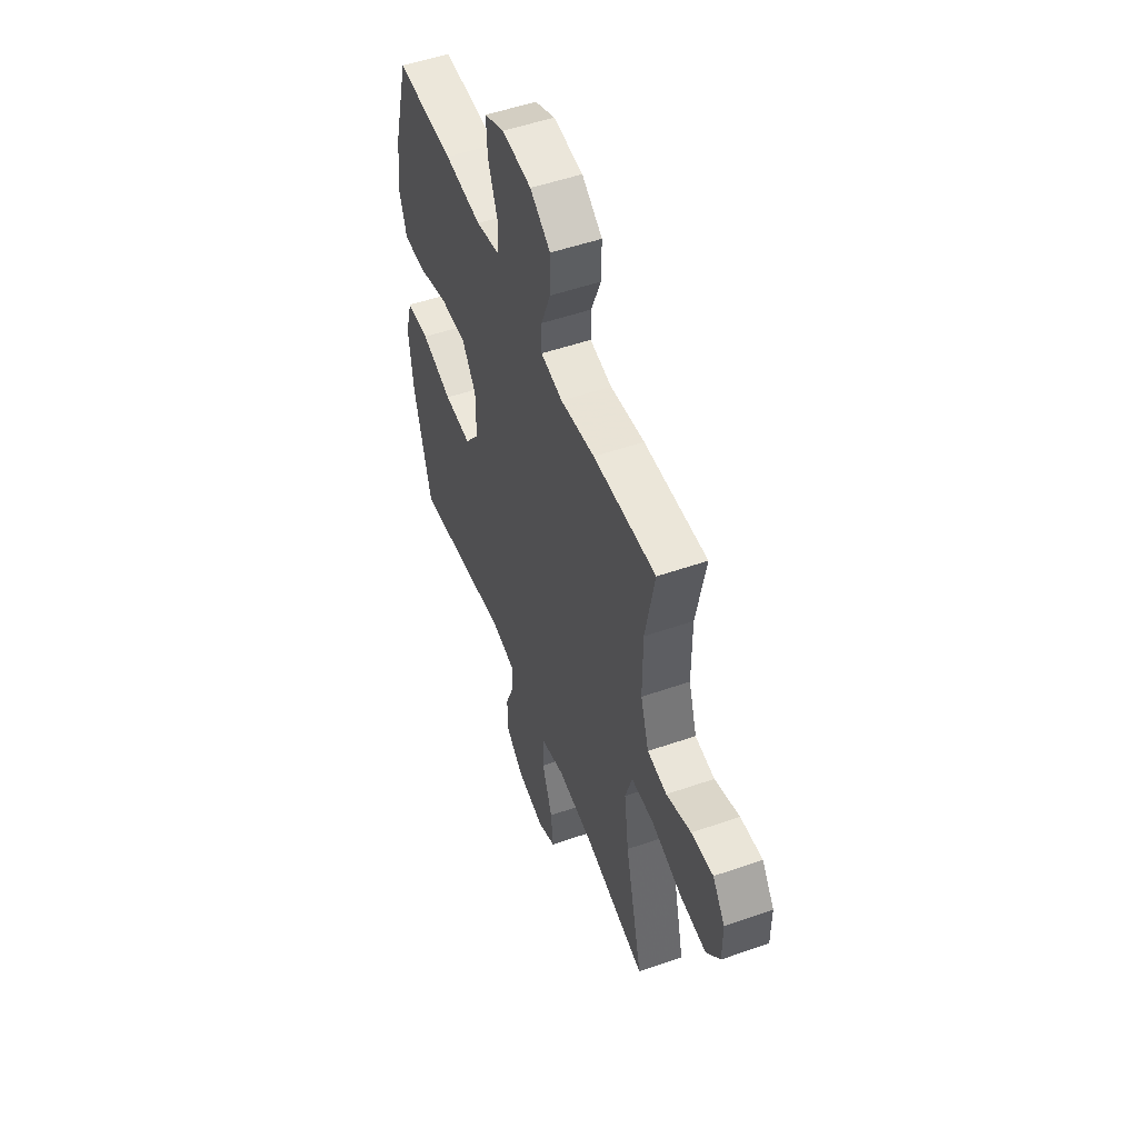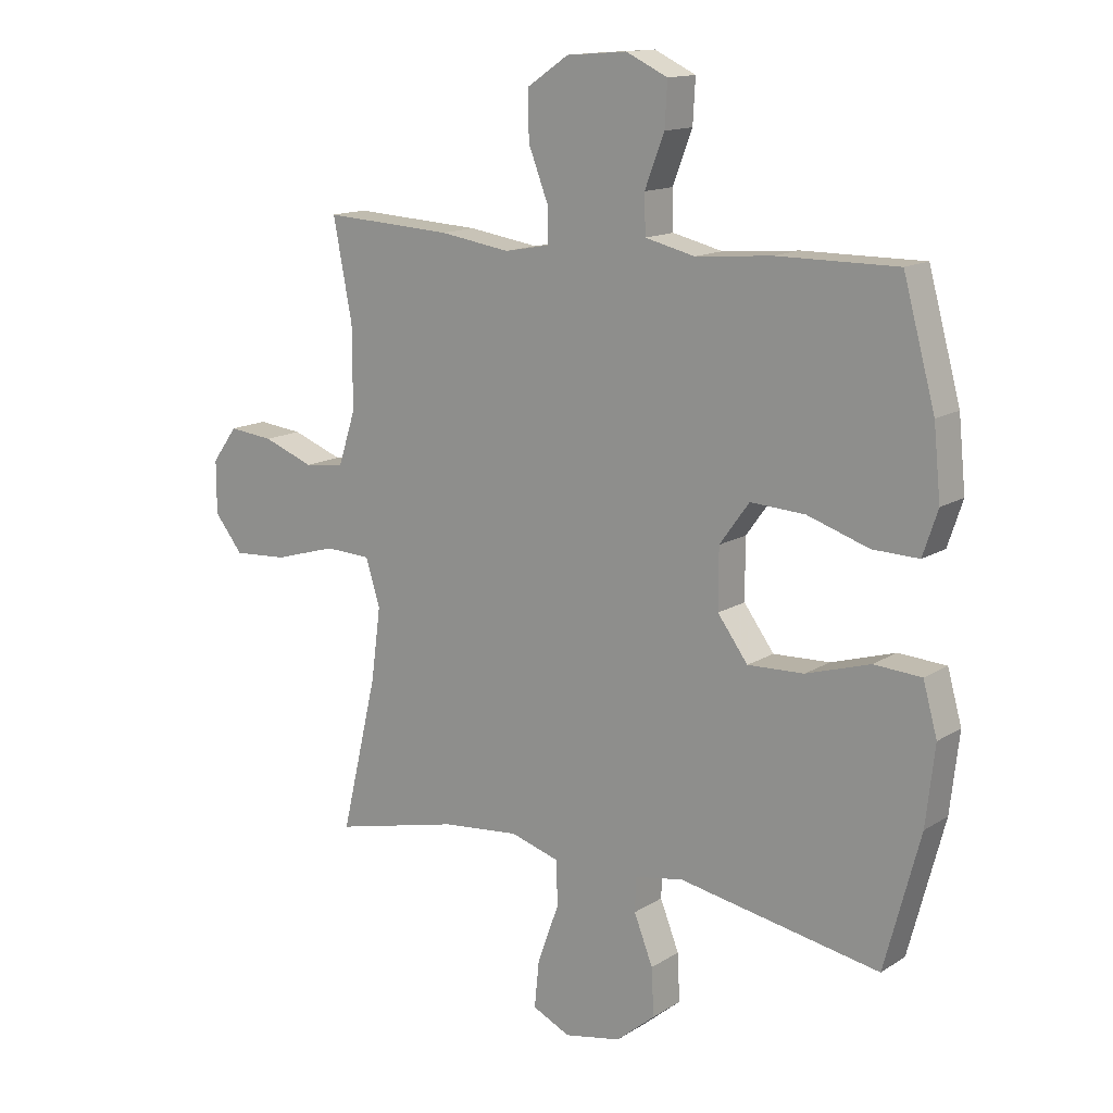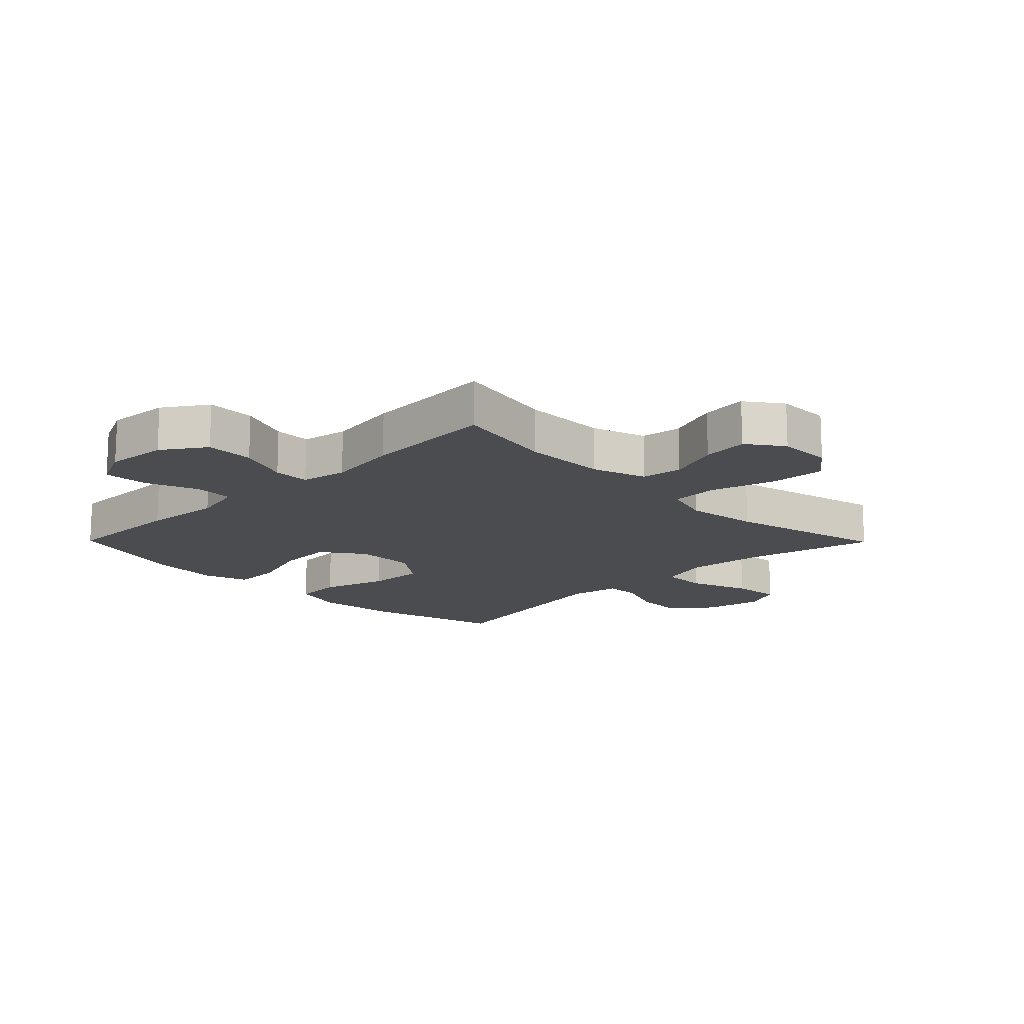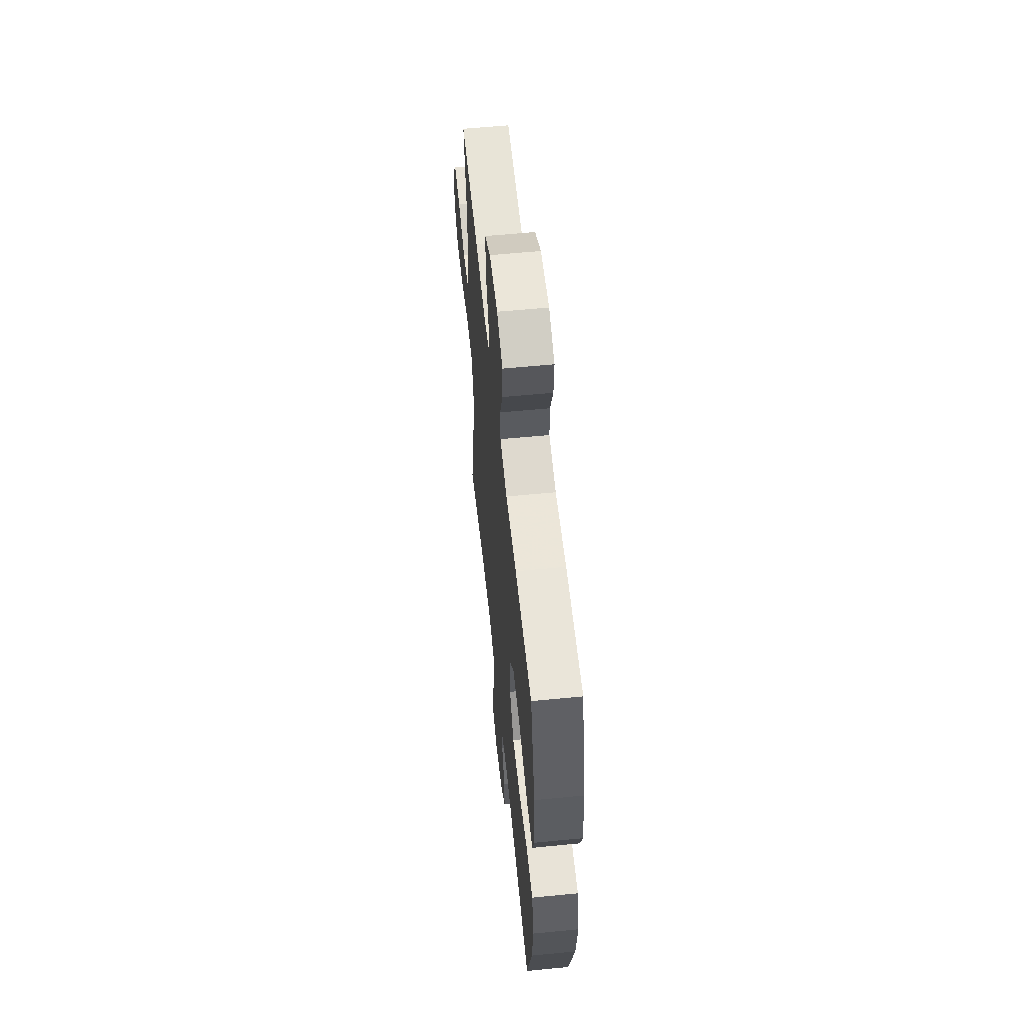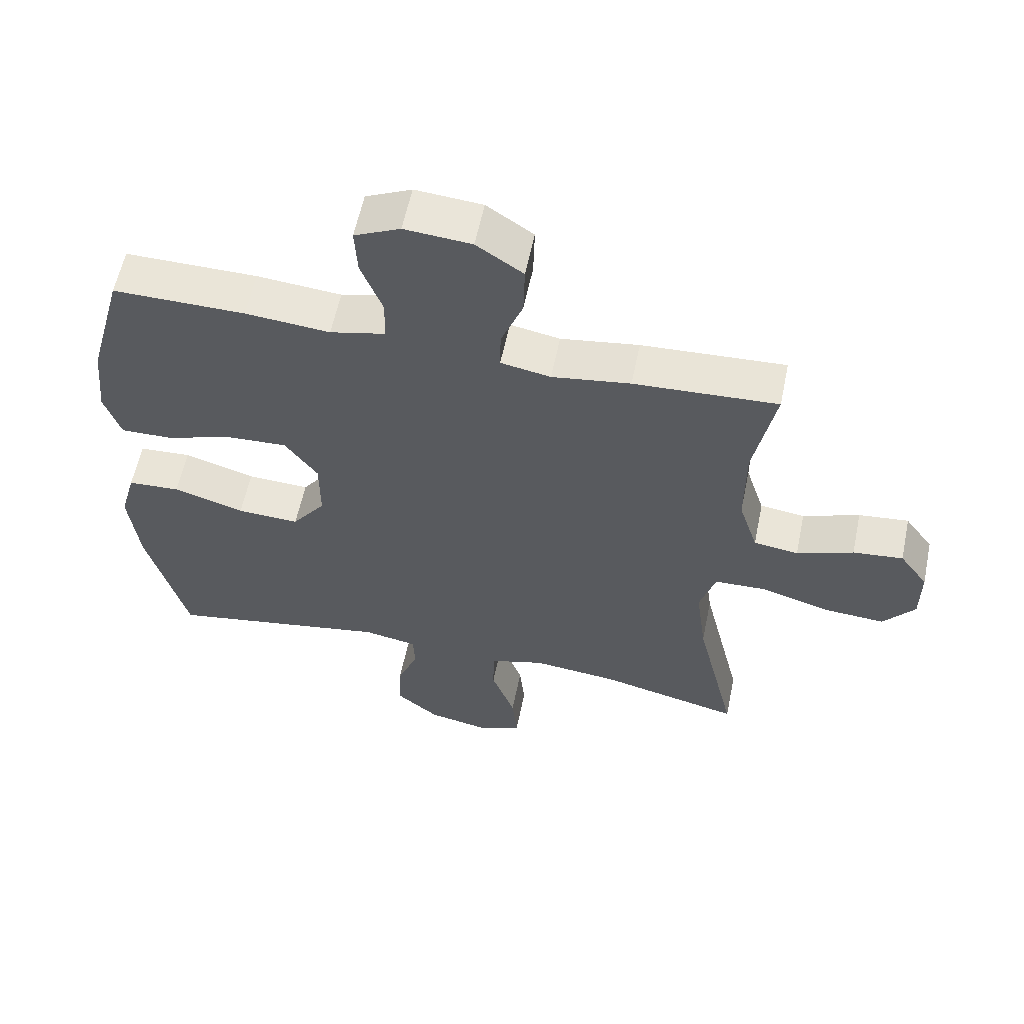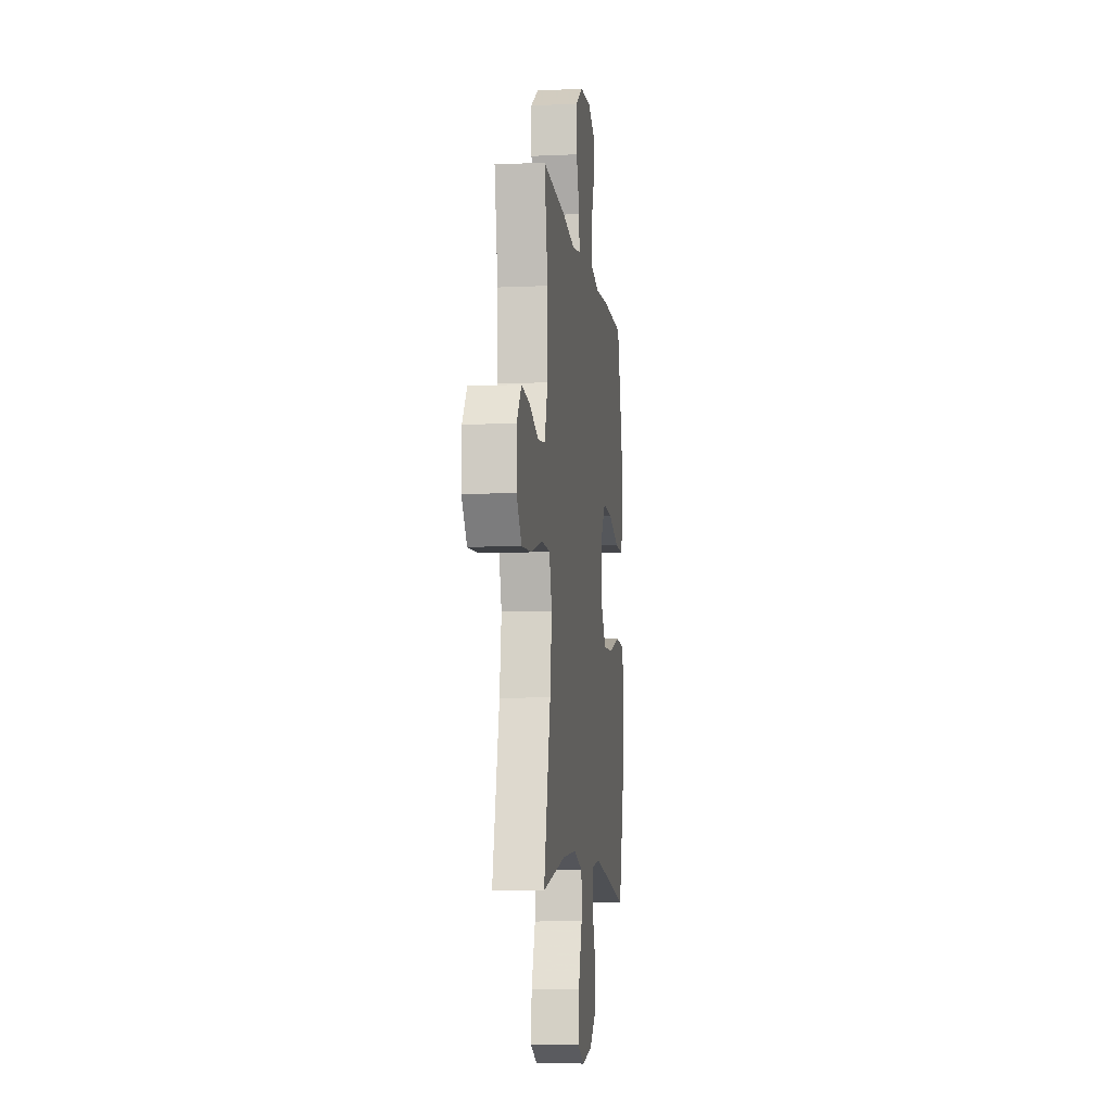
<metadata>
{"format":"obj","ext":"obj","renderer":"f3d","projection":"perspective","resolution":1024,"background":"white","views":[{"elev":52.4,"azim":69.5,"up":"+Z"},{"elev":14.1,"azim":-143.3,"up":"+Z"},{"elev":-15.2,"azim":44.6,"up":"+Y"},{"elev":58.4,"azim":-95.8,"up":"+Z"},{"elev":58.8,"azim":11.7,"up":"+Z"},{"elev":-8.5,"azim":97.2,"up":"+Z"}]}
</metadata>
<code>
v -0.5 0.07 0.5
v -0.298 0.07 0.499
v -0.169 0.07 0.488
v -0.085 0.07 0.508
v -0.083 0.07 0.573
v -0.116 0.07 0.659
v -0.12 0.07 0.732
v -0.05 0.07 0.765
v 0.052 0.07 0.757
v 0.123 0.07 0.709
v 0.121 0.07 0.629
v 0.088 0.07 0.544
v 0.087 0.07 0.484
v 0.163 0.07 0.47
v 0.282 0.07 0.488
v 0.5 0.07 0.5
v 0.468 0.07 0.333
v 0.468 0.07 0.196
v 0.497 0.07 0.106
v 0.565 0.07 0.097
v 0.651 0.07 0.129
v 0.727 0.07 0.137
v 0.77 0.07 0.078
v 0.77 0.07 -0.011
v 0.722 0.07 -0.071
v 0.63 0.07 -0.065
v 0.524 0.07 -0.034
v 0.446 0.07 -0.037
v 0.422 0.07 -0.116
v 0.438 0.07 -0.237
v 0.5 0.07 -0.5
v 0.285 0.07 -0.449
v 0.155 0.07 -0.436
v 0.071 0.07 -0.461
v 0.07 0.07 -0.537
v 0.106 0.07 -0.636
v 0.114 0.07 -0.716
v 0.05 0.07 -0.746
v -0.046 0.07 -0.727
v -0.112 0.07 -0.672
v -0.108 0.07 -0.592
v -0.076 0.07 -0.511
v -0.078 0.07 -0.454
v -0.16 0.07 -0.439
v -0.5 0.07 -0.5
v -0.56 0.07 -0.274
v -0.575 0.07 -0.142
v -0.551 0.07 -0.056
v -0.471 0.07 -0.051
v -0.363 0.07 -0.084
v -0.268 0.07 -0.088
v -0.217 0.07 -0.019
v -0.217 0.07 0.081
v -0.267 0.07 0.15
v -0.359 0.07 0.145
v -0.463 0.07 0.111
v -0.541 0.07 0.109
v -0.566 0.07 0.184
v -0.554 0.07 0.303
v -0.5 0 0.5
v -0.298 0 0.499
v -0.169 0 0.488
v -0.085 0 0.508
v -0.083 0 0.573
v -0.116 0 0.659
v -0.12 0 0.732
v -0.05 0 0.765
v 0.052 0 0.757
v 0.123 0 0.709
v 0.121 0 0.629
v 0.088 0 0.544
v 0.087 0 0.484
v 0.163 0 0.47
v 0.282 0 0.488
v 0.5 0 0.5
v 0.468 0 0.333
v 0.468 0 0.196
v 0.497 0 0.106
v 0.565 0 0.097
v 0.651 0 0.129
v 0.727 0 0.137
v 0.77 0 0.078
v 0.77 0 -0.011
v 0.722 0 -0.071
v 0.63 0 -0.065
v 0.524 0 -0.034
v 0.446 0 -0.037
v 0.422 0 -0.116
v 0.438 0 -0.237
v 0.5 0 -0.5
v 0.285 0 -0.449
v 0.155 0 -0.436
v 0.071 0 -0.461
v 0.07 0 -0.537
v 0.106 0 -0.636
v 0.114 0 -0.716
v 0.05 0 -0.746
v -0.046 0 -0.727
v -0.112 0 -0.672
v -0.108 0 -0.592
v -0.076 0 -0.511
v -0.078 0 -0.454
v -0.16 0 -0.439
v -0.5 0 -0.5
v -0.56 0 -0.274
v -0.575 0 -0.142
v -0.551 0 -0.056
v -0.471 0 -0.051
v -0.363 0 -0.084
v -0.268 0 -0.088
v -0.217 0 -0.019
v -0.217 0 0.081
v -0.267 0 0.15
v -0.359 0 0.145
v -0.463 0 0.111
v -0.541 0 0.109
v -0.566 0 0.184
v -0.554 0 0.303
f 55 56 57 58
f 54 55 58 59
f 47 48 49 50
f 47 50 51
f 44 45 46 47
f 43 44 47 51
f 39 40 41 42
f 39 42 43
f 38 39 43
f 35 36 37 38
f 34 35 38 43
f 33 34 43 51
f 30 31 32
f 29 30 32 33
f 28 29 33 51
f 24 25 26 27
f 24 27 28
f 20 21 22 23
f 20 23 24 28
f 14 15 16 17
f 13 14 17 18
f 9 10 11 12
f 9 12 13
f 8 9 13
f 5 6 7 8
f 4 5 8 13
f 3 4 13 18
f 54 59 1 2
f 53 54 2 3
f 52 53 3 18
f 51 52 18 19
f 19 20 28 51
f 117 116 115 114
f 118 117 114 113
f 109 108 107 106
f 110 109 106
f 106 105 104 103
f 110 106 103 102
f 101 100 99 98
f 102 101 98
f 102 98 97
f 97 96 95 94
f 102 97 94 93
f 110 102 93 92
f 91 90 89
f 92 91 89 88
f 110 92 88 87
f 86 85 84 83
f 87 86 83
f 82 81 80 79
f 87 83 82 79
f 76 75 74 73
f 77 76 73 72
f 71 70 69 68
f 72 71 68
f 72 68 67
f 67 66 65 64
f 72 67 64 63
f 77 72 63 62
f 61 60 118 113
f 62 61 113 112
f 77 62 112 111
f 78 77 111 110
f 110 87 79 78
f 1 60 61 2
f 2 61 62 3
f 3 62 63 4
f 4 63 64 5
f 5 64 65 6
f 6 65 66 7
f 7 66 67 8
f 8 67 68 9
f 9 68 69 10
f 10 69 70 11
f 11 70 71 12
f 12 71 72 13
f 13 72 73 14
f 14 73 74 15
f 15 74 75 16
f 16 75 76 17
f 17 76 77 18
f 18 77 78 19
f 19 78 79 20
f 20 79 80 21
f 21 80 81 22
f 22 81 82 23
f 23 82 83 24
f 24 83 84 25
f 25 84 85 26
f 26 85 86 27
f 27 86 87 28
f 28 87 88 29
f 29 88 89 30
f 30 89 90 31
f 31 90 91 32
f 32 91 92 33
f 33 92 93 34
f 34 93 94 35
f 35 94 95 36
f 36 95 96 37
f 37 96 97 38
f 38 97 98 39
f 39 98 99 40
f 40 99 100 41
f 41 100 101 42
f 42 101 102 43
f 43 102 103 44
f 44 103 104 45
f 45 104 105 46
f 46 105 106 47
f 47 106 107 48
f 48 107 108 49
f 49 108 109 50
f 50 109 110 51
f 51 110 111 52
f 52 111 112 53
f 53 112 113 54
f 54 113 114 55
f 55 114 115 56
f 56 115 116 57
f 57 116 117 58
f 58 117 118 59
f 59 118 60 1

</code>
